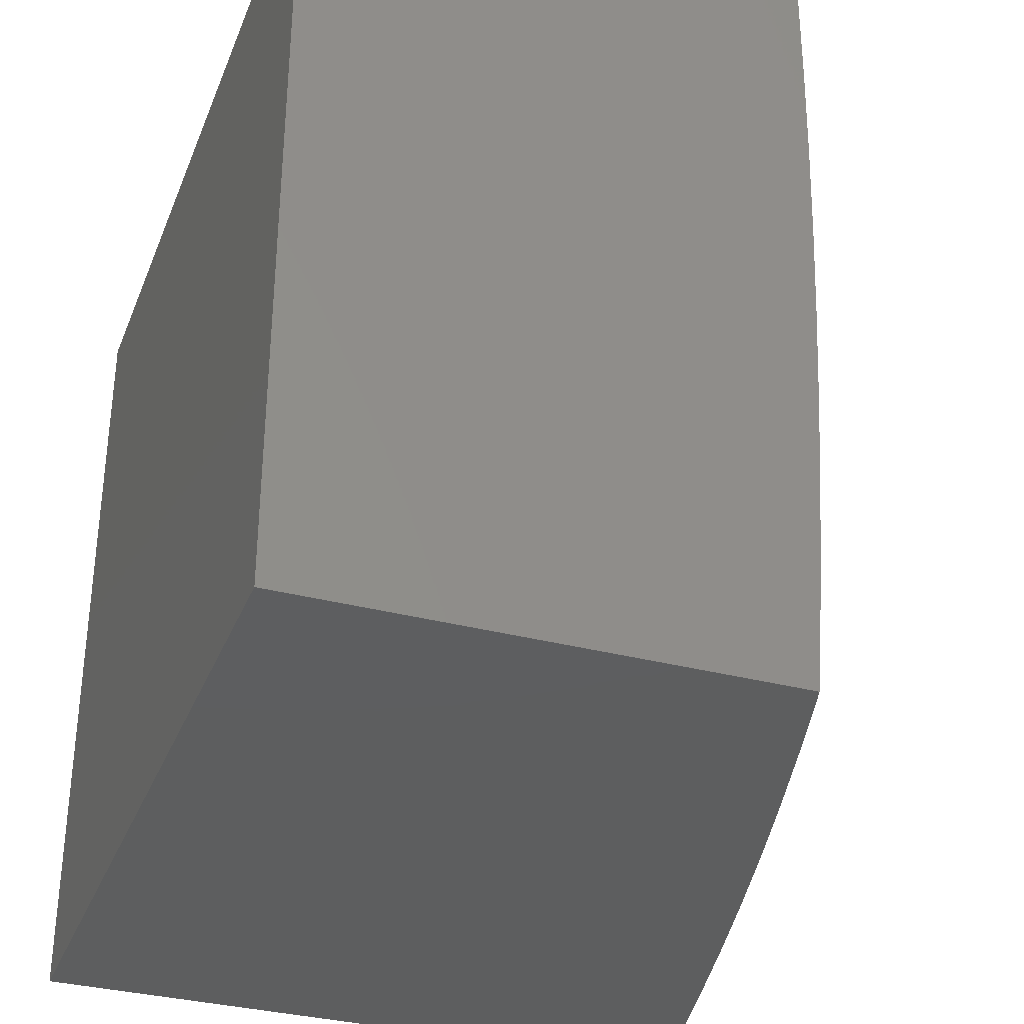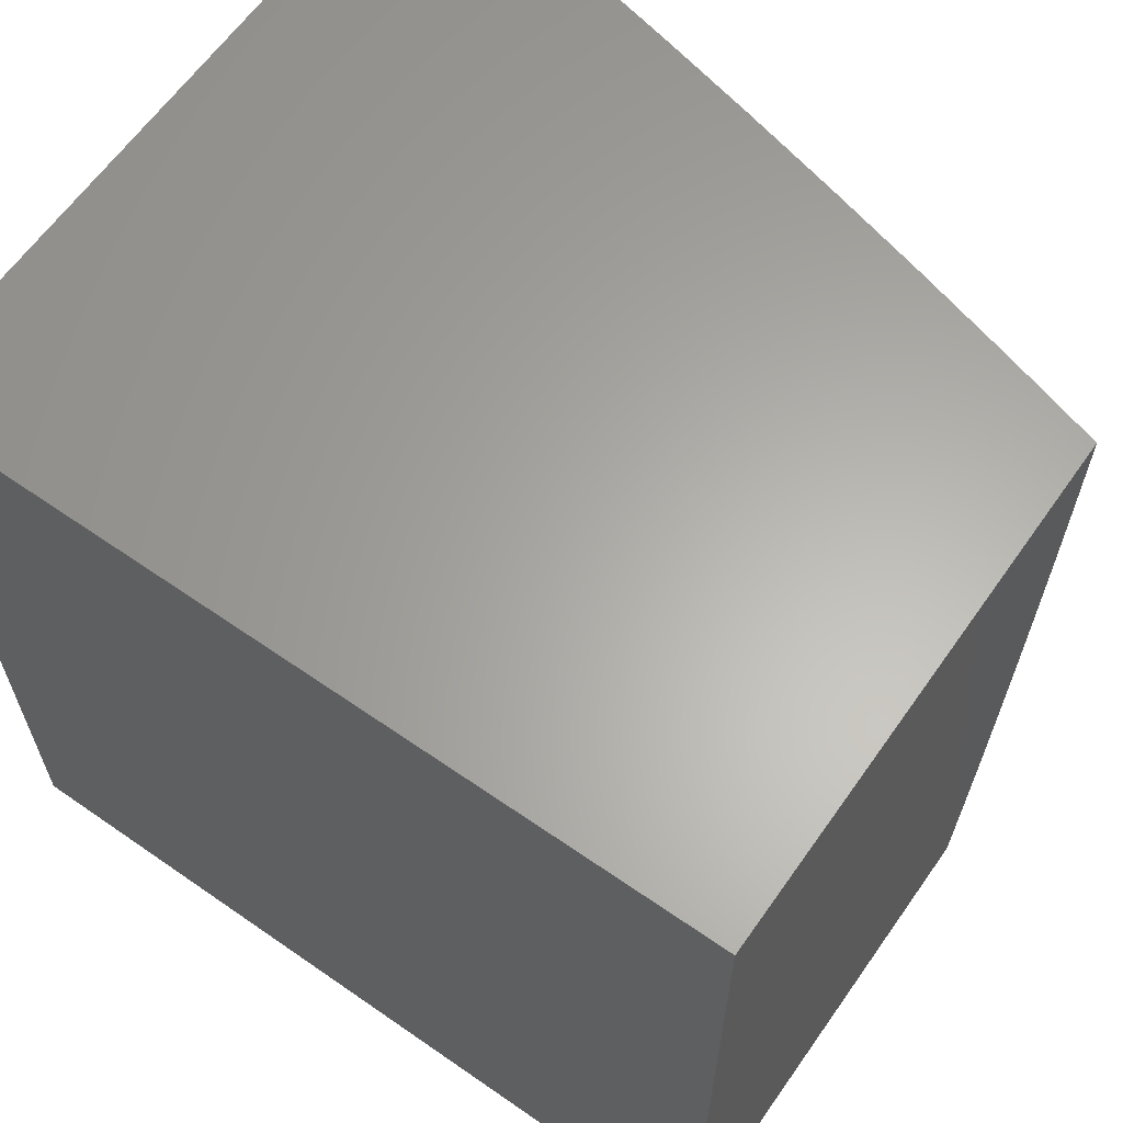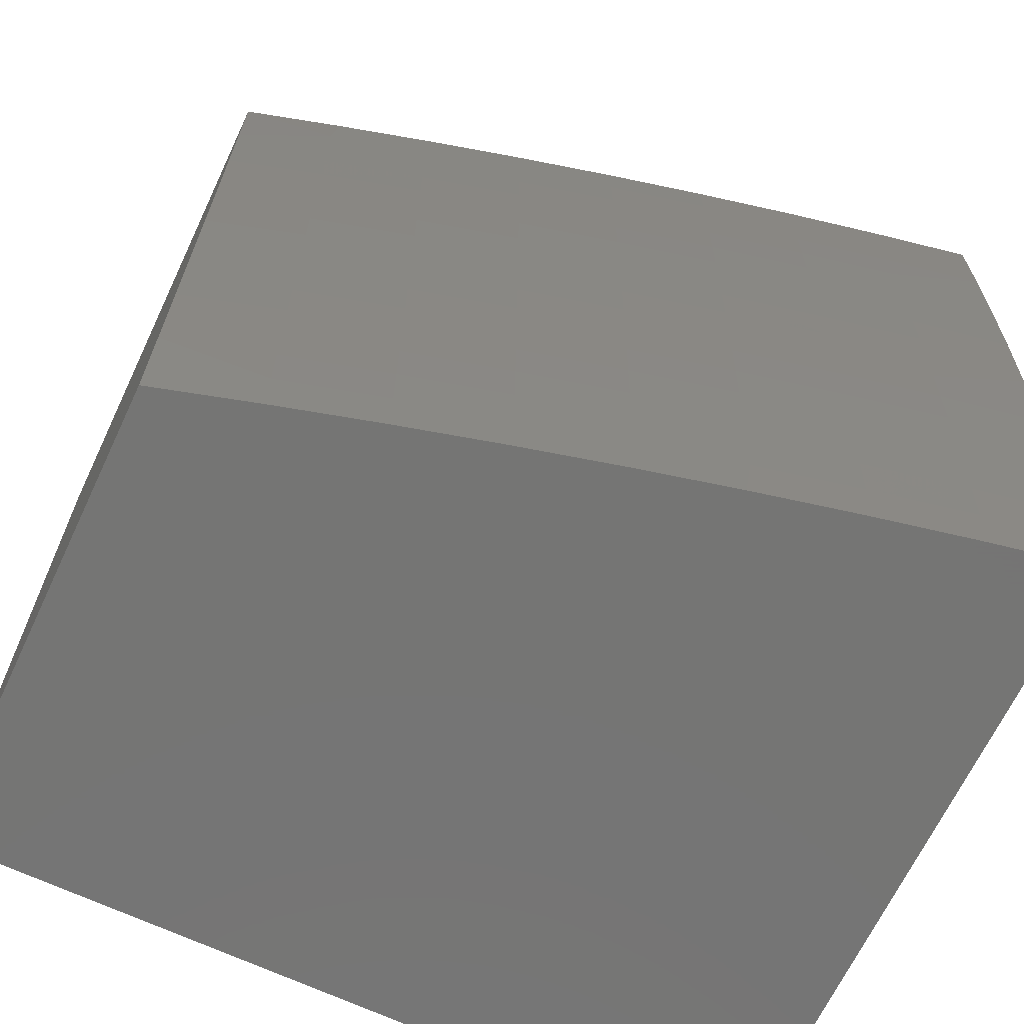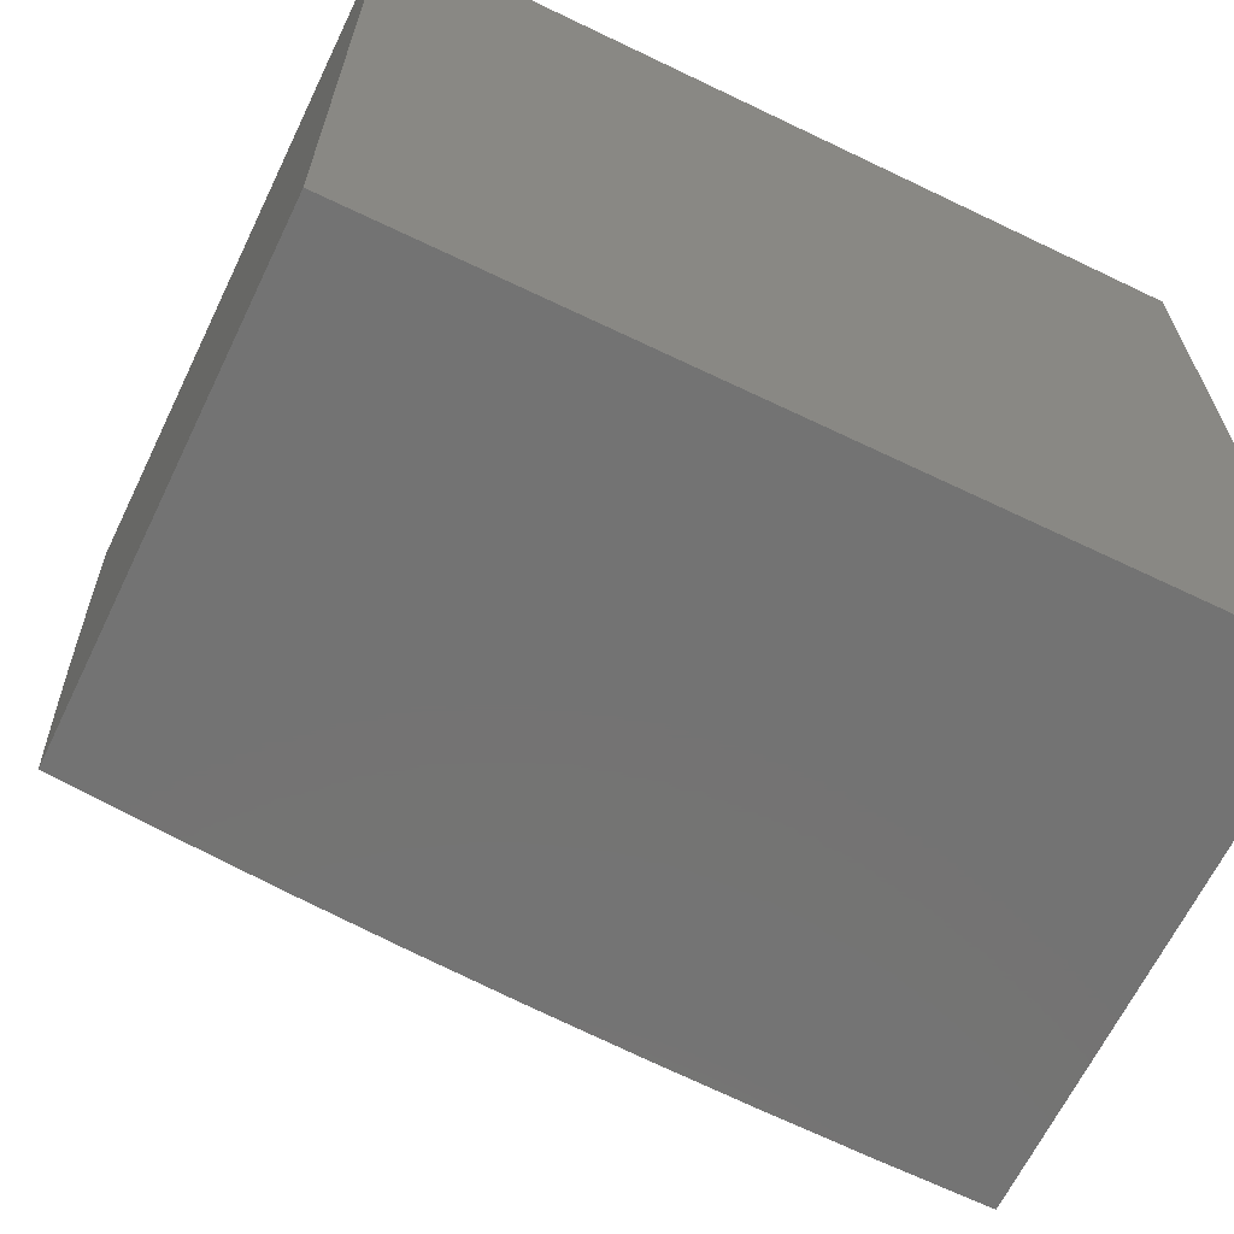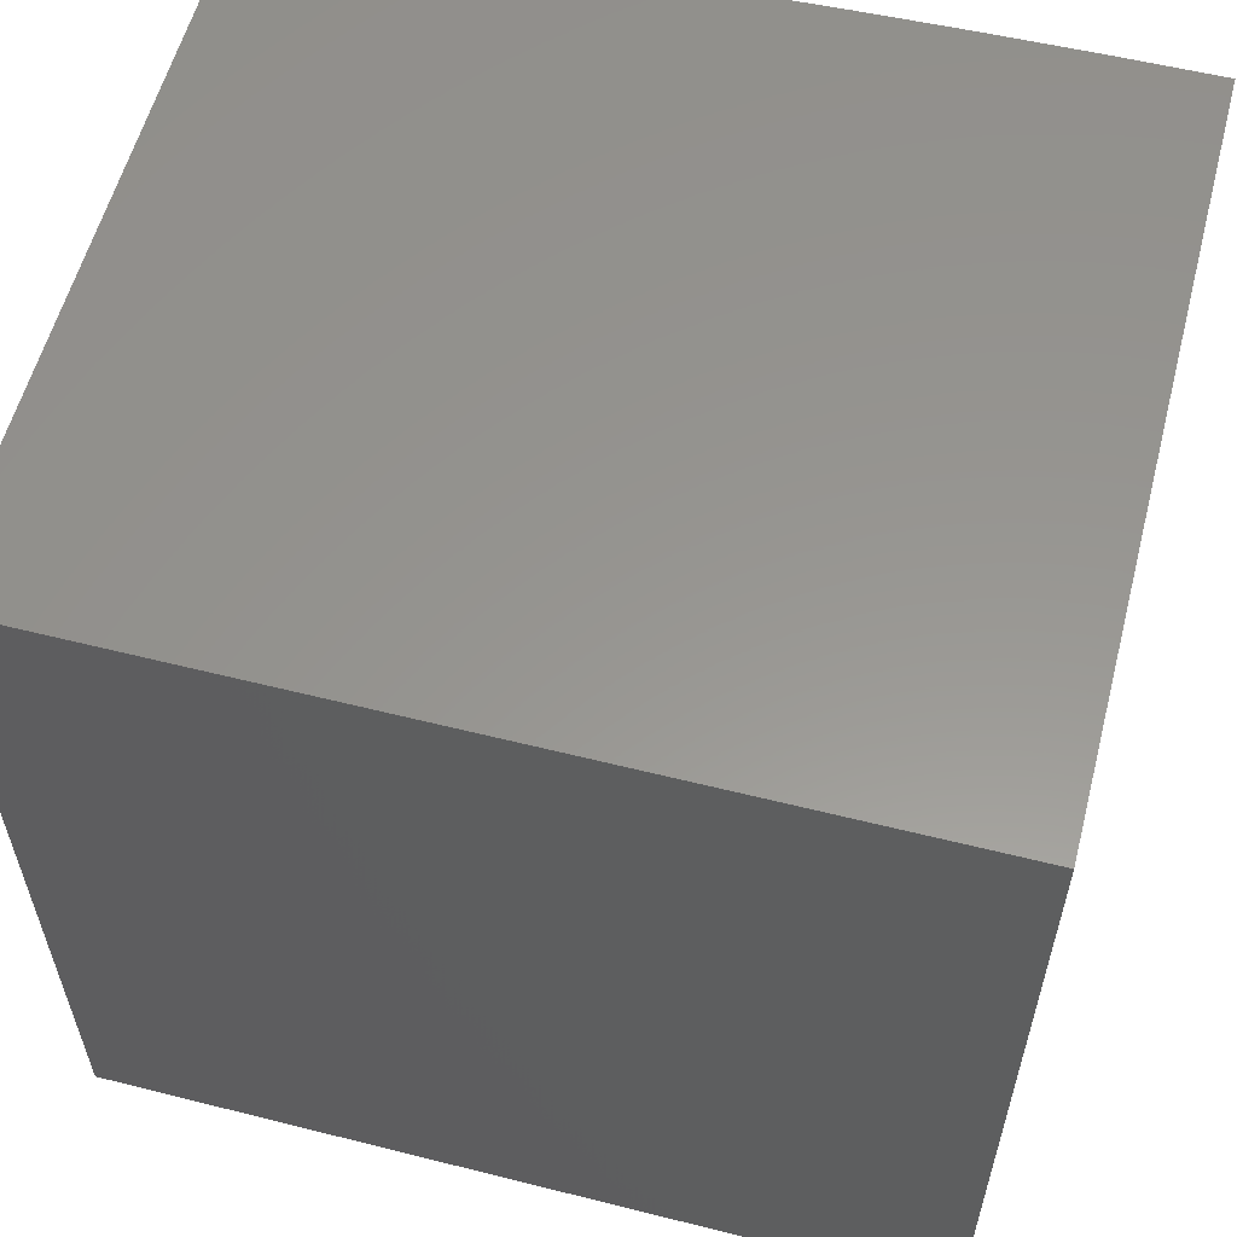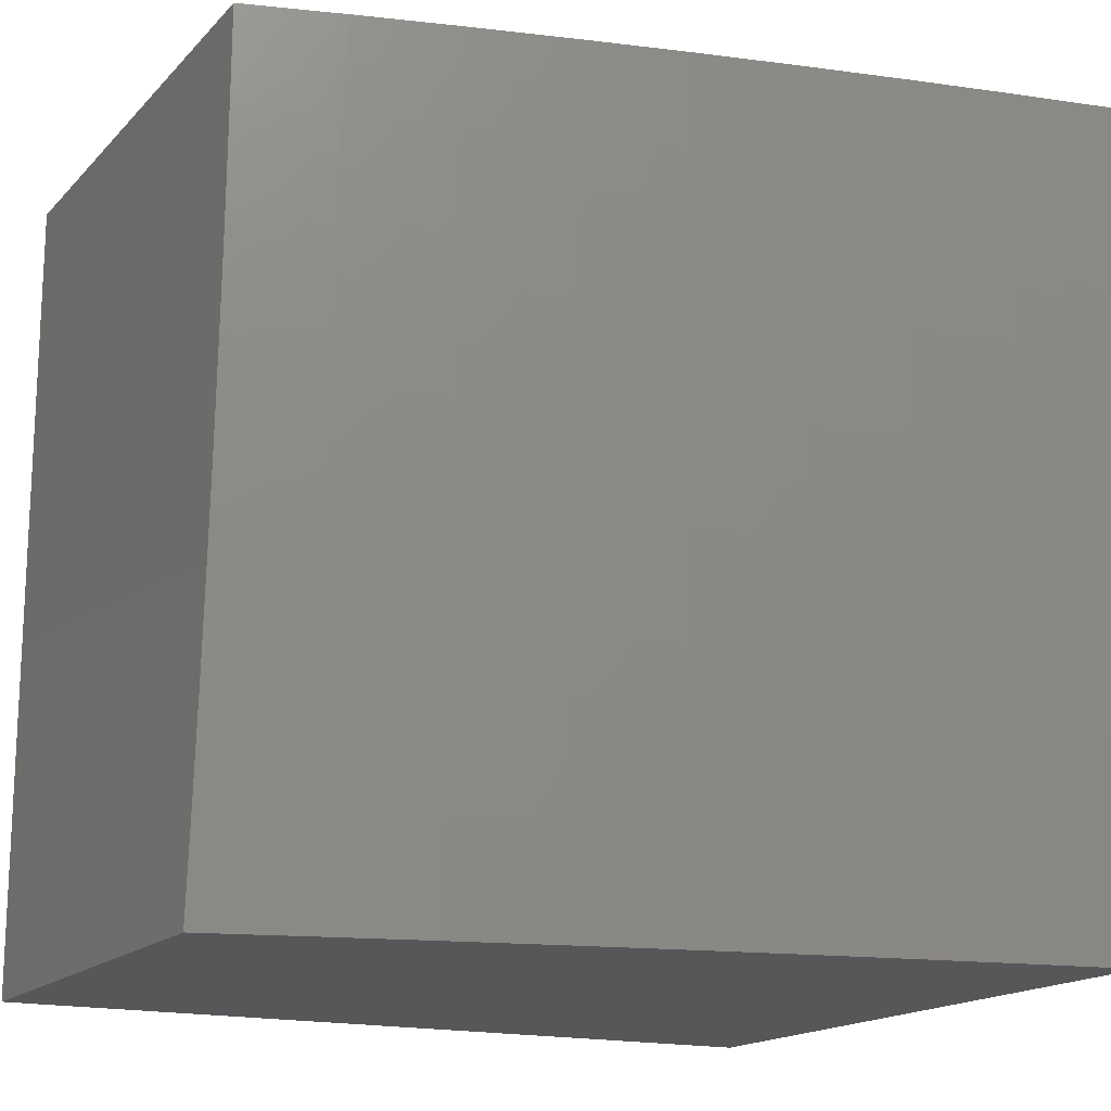
<metadata>
{"format":"stl","ext":"stl","renderer":"f3d","projection":"perspective","resolution":1024,"background":"white","views":[{"elev":-33.7,"azim":-19.8,"up":"+Z"},{"elev":63.0,"azim":-54.9,"up":"+Z"},{"elev":-67.1,"azim":64.7,"up":"+Z"},{"elev":-65.5,"azim":-115.8,"up":"+Y"},{"elev":58.0,"azim":-75.4,"up":"+Y"},{"elev":-16.6,"azim":61.9,"up":"+Z"}]}
</metadata>
<code>
# stl→obj: 141 verts, 278 faces
v 10.61 -3 -0.8753
v 10.6 -3 -1
v 10.64 -2.875 -0.9367
v 10.63 -2.876 -1
v 10.67 -2.752 -1
v 10.67 -2.749 -0.9367
v 10.7 -2.628 -1
v 10.71 -2.623 -0.9367
v 10.73 -2.503 -1
v 10.74 -2.497 -0.9367
v 10.76 -2.378 -1
v 10.77 -2.371 -0.9367
v 10.79 -2.252 -1
v 10.8 -2.245 -0.9367
v 10.82 -2.126 -1
v 10.82 -2.119 -0.9367
v 10.84 -2 -1
v 10.85 -2 -0.8752
v 10.86 -2 -0.7504
v 10.83 -2.121 -0.8103
v 10.83 -2.12 -0.8734
v 10.8 -2.246 -0.8734
v 10.77 -2.372 -0.8734
v 10.74 -2.498 -0.8734
v 10.87 -2 -0.6255
v 10.84 -2.122 -0.6843
v 10.84 -2.122 -0.7472
v 10.81 -2.247 -0.7472
v 10.81 -2.247 -0.8103
v 10.78 -2.373 -0.7472
v 10.78 -2.373 -0.8103
v 10.75 -2.5 -0.7472
v 10.75 -2.499 -0.8103
v 10.72 -2.625 -0.8103
v 10.71 -2.624 -0.8734
v 10.68 -2.75 -0.8734
v 10.87 -2 -0.5005
v 10.85 -2.124 -0.5588
v 10.84 -2.123 -0.6215
v 10.82 -2.249 -0.6215
v 10.81 -2.248 -0.6843
v 10.79 -2.375 -0.6215
v 10.78 -2.374 -0.6843
v 10.76 -2.502 -0.6215
v 10.75 -2.501 -0.6843
v 10.72 -2.627 -0.6843
v 10.72 -2.626 -0.7472
v 10.69 -2.752 -0.7472
v 10.68 -2.751 -0.8103
v 10.65 -2.878 -0.8103
v 10.64 -2.877 -0.8734
v 10.88 -2 -0.3754
v 10.85 -2.125 -0.4338
v 10.85 -2.124 -0.4962
v 10.82 -2.25 -0.4962
v 10.82 -2.25 -0.5588
v 10.79 -2.376 -0.4962
v 10.79 -2.375 -0.5588
v 10.76 -2.503 -0.4962
v 10.76 -2.502 -0.5588
v 10.73 -2.629 -0.5588
v 10.73 -2.628 -0.6215
v 10.69 -2.754 -0.6215
v 10.69 -2.753 -0.6843
v 10.66 -2.88 -0.6843
v 10.65 -2.879 -0.7472
v 10.62 -3 -0.7504
v 10.88 -2 -0.2503
v 10.86 -2.125 -0.3092
v 10.85 -2.125 -0.3714
v 10.83 -2.251 -0.3714
v 10.82 -2.251 -0.4338
v 10.8 -2.377 -0.3714
v 10.8 -2.376 -0.4338
v 10.77 -2.504 -0.3714
v 10.77 -2.503 -0.4338
v 10.73 -2.63 -0.4338
v 10.73 -2.629 -0.4962
v 10.7 -2.756 -0.4962
v 10.7 -2.755 -0.5588
v 10.66 -2.882 -0.5588
v 10.66 -2.881 -0.6215
v 10.62 -3 -0.6255
v 10.88 -2 -0.1252
v 10.86 -2.126 -0.1851
v 10.86 -2.126 -0.2471
v 10.83 -2.252 -0.2471
v 10.83 -2.251 -0.3092
v 10.8 -2.377 -0.2471
v 10.8 -2.377 -0.3092
v 10.77 -2.505 -0.2471
v 10.77 -2.504 -0.3092
v 10.74 -2.631 -0.3092
v 10.74 -2.63 -0.3714
v 10.7 -2.757 -0.3714
v 10.7 -2.756 -0.4338
v 10.67 -2.883 -0.4338
v 10.66 -2.882 -0.4962
v 10.63 -3 -0.5005
v 10.88 -2 0
v 10.86 -2.126 -0.06157
v 10.86 -2.126 -0.1233
v 10.83 -2.252 -0.1233
v 10.83 -2.252 -0.1851
v 10.8 -2.378 -0.1233
v 10.8 -2.378 -0.1851
v 10.77 -2.505 -0.1233
v 10.77 -2.505 -0.1851
v 10.74 -2.631 -0.1851
v 10.74 -2.631 -0.2471
v 10.71 -2.758 -0.2471
v 10.71 -2.757 -0.3092
v 10.67 -2.884 -0.3092
v 10.67 -2.883 -0.3714
v 10.63 -3 -0.3754
v 10.86 -2.126 0
v 10.83 -2.252 0
v 10.83 -2.252 -0.06157
v 10.8 -2.378 0
v 10.8 -2.378 -0.06157
v 10.77 -2.503 0
v 10.77 -2.505 -0.06157
v 10.74 -2.628 0
v 10.74 -2.632 -0.06157
v 10.71 -2.752 0
v 10.71 -2.758 -0.06157
v 10.68 -2.876 0
v 10.67 -2.885 -0.06157
v 10.64 -3 0
v 10.64 -3 -0.1252
v 10.64 -3 -0.2503
v 10.67 -2.885 -0.1851
v 10.67 -2.885 -0.1233
v 10.67 -2.884 -0.2471
v 10.71 -2.758 -0.1851
v 10.71 -2.758 -0.1233
v 10.74 -2.632 -0.1233
v 10 -2 0
v 10 -2 -1
v 10 -3 -1
v 10 -3 0
f 1 2 3
f 3 2 4
f 3 4 5
f 3 5 6
f 6 5 7
f 6 7 8
f 8 7 9
f 8 9 10
f 10 9 11
f 10 11 12
f 12 11 13
f 12 13 14
f 14 13 15
f 14 15 16
f 16 15 17
f 16 17 18
f 19 20 18
f 18 20 21
f 18 21 16
f 16 21 22
f 16 22 14
f 14 22 23
f 14 23 12
f 12 23 24
f 12 24 10
f 10 24 8
f 25 26 19
f 19 26 27
f 19 27 20
f 20 27 28
f 20 28 29
f 29 28 30
f 29 30 31
f 31 30 32
f 31 32 33
f 33 32 34
f 33 34 35
f 35 34 36
f 35 36 6
f 6 36 3
f 37 38 25
f 25 38 39
f 25 39 26
f 26 39 40
f 26 40 41
f 41 40 42
f 41 42 43
f 43 42 44
f 43 44 45
f 45 44 46
f 45 46 47
f 47 46 48
f 47 48 49
f 49 48 50
f 49 50 51
f 51 50 1
f 51 1 3
f 52 53 37
f 37 53 54
f 37 54 38
f 38 54 55
f 38 55 56
f 56 55 57
f 56 57 58
f 58 57 59
f 58 59 60
f 60 59 61
f 60 61 62
f 62 61 63
f 62 63 64
f 64 63 65
f 64 65 66
f 66 65 67
f 66 67 50
f 50 67 1
f 68 69 52
f 52 69 70
f 52 70 53
f 53 70 71
f 53 71 72
f 72 71 73
f 72 73 74
f 74 73 75
f 74 75 76
f 76 75 77
f 76 77 78
f 78 77 79
f 78 79 80
f 80 79 81
f 80 81 82
f 82 81 83
f 82 83 65
f 65 83 67
f 84 85 68
f 68 85 86
f 68 86 69
f 69 86 87
f 69 87 88
f 88 87 89
f 88 89 90
f 90 89 91
f 90 91 92
f 92 91 93
f 92 93 94
f 94 93 95
f 94 95 96
f 96 95 97
f 96 97 98
f 98 97 99
f 98 99 81
f 81 99 83
f 100 101 84
f 84 101 102
f 84 102 85
f 85 102 103
f 85 103 104
f 104 103 105
f 104 105 106
f 106 105 107
f 106 107 108
f 108 107 109
f 108 109 110
f 110 109 111
f 110 111 112
f 112 111 113
f 112 113 114
f 114 113 115
f 114 115 97
f 97 115 99
f 100 116 101
f 101 116 117
f 101 117 118
f 118 117 119
f 118 119 120
f 120 119 121
f 120 121 122
f 122 121 123
f 122 123 124
f 124 123 125
f 124 125 126
f 126 125 127
f 126 127 128
f 128 127 129
f 128 129 130
f 131 132 130
f 130 132 133
f 130 133 128
f 128 133 126
f 115 113 131
f 131 113 134
f 131 134 132
f 132 134 135
f 132 135 136
f 136 135 137
f 136 137 124
f 124 137 122
f 102 101 118
f 49 51 36
f 36 51 3
f 64 66 48
f 48 66 50
f 80 82 63
f 63 82 65
f 96 98 79
f 79 98 81
f 112 114 95
f 95 114 97
f 135 134 111
f 111 134 113
f 126 133 136
f 136 133 132
f 47 49 34
f 34 49 36
f 62 64 46
f 46 64 48
f 78 80 61
f 61 80 63
f 94 96 77
f 77 96 79
f 110 112 93
f 93 112 95
f 137 135 109
f 109 135 111
f 124 126 136
f 6 8 35
f 35 8 24
f 35 24 33
f 33 24 23
f 33 23 31
f 31 23 22
f 31 22 29
f 29 22 21
f 29 21 20
f 45 47 32
f 32 47 34
f 60 62 44
f 44 62 46
f 76 78 59
f 59 78 61
f 92 94 75
f 75 94 77
f 108 110 91
f 91 110 93
f 122 137 107
f 107 137 109
f 43 45 30
f 30 45 32
f 58 60 42
f 42 60 44
f 74 76 57
f 57 76 59
f 90 92 73
f 73 92 75
f 106 108 89
f 89 108 91
f 120 122 105
f 105 122 107
f 41 43 28
f 28 43 30
f 56 58 40
f 40 58 42
f 72 74 55
f 55 74 57
f 88 90 71
f 71 90 73
f 104 106 87
f 87 106 89
f 118 120 103
f 103 120 105
f 26 41 27
f 27 41 28
f 38 56 39
f 39 56 40
f 53 72 54
f 54 72 55
f 69 88 70
f 70 88 71
f 85 104 86
f 86 104 87
f 102 118 103
f 100 84 138
f 138 84 68
f 138 68 52
f 52 37 138
f 138 37 139
f 139 37 25
f 139 25 19
f 19 18 139
f 139 18 17
f 17 15 139
f 139 15 13
f 139 13 11
f 11 9 139
f 139 9 7
f 139 7 140
f 140 7 5
f 140 5 4
f 4 2 140
f 129 127 141
f 141 127 125
f 141 125 123
f 141 123 138
f 138 123 121
f 138 121 119
f 119 117 138
f 138 117 116
f 138 116 100
f 2 1 140
f 140 1 67
f 140 67 83
f 83 99 140
f 140 99 141
f 141 99 115
f 141 115 131
f 131 130 141
f 141 130 129
f 138 139 141
f 141 139 140

</code>
